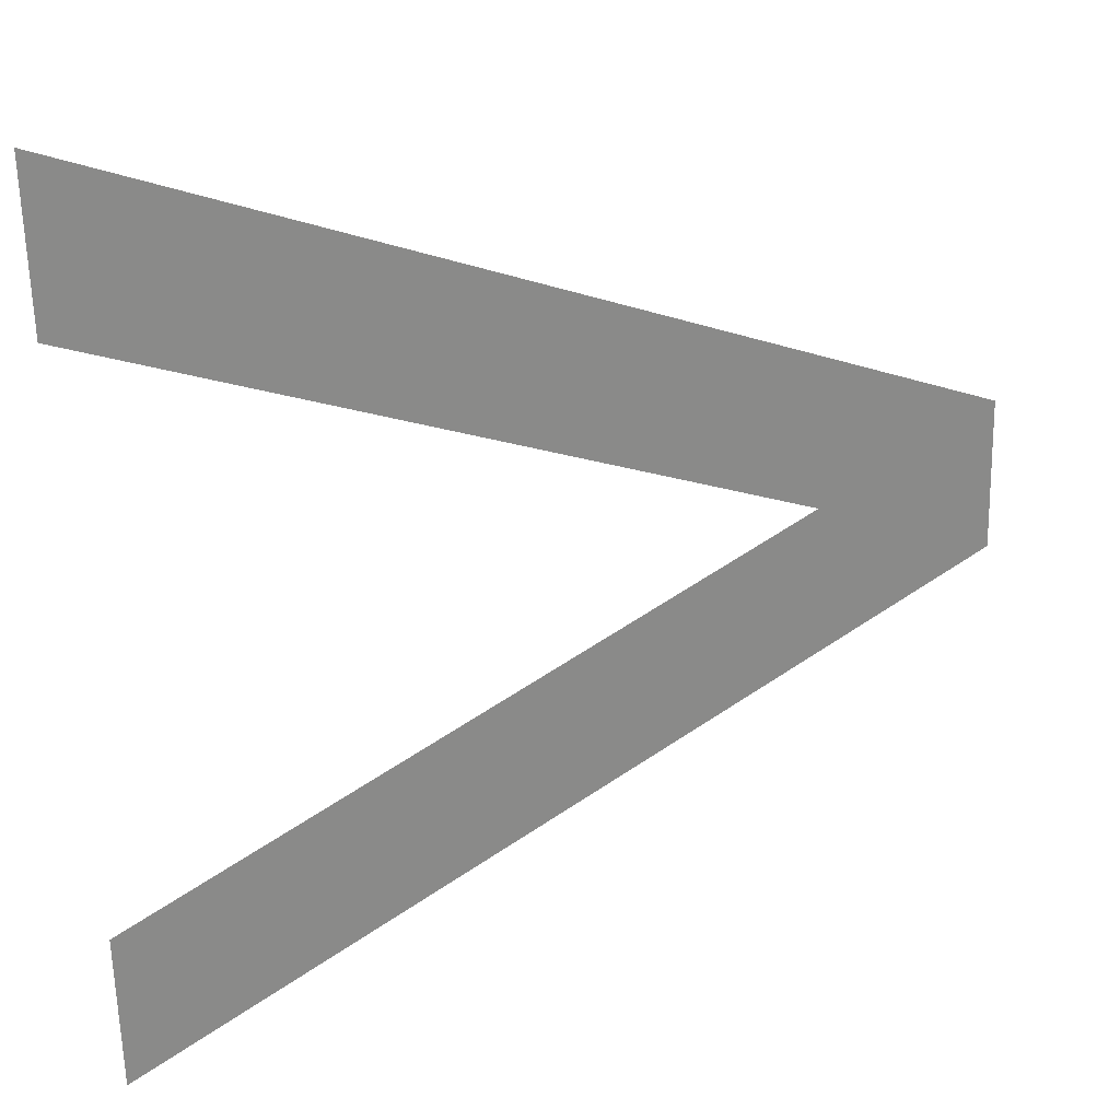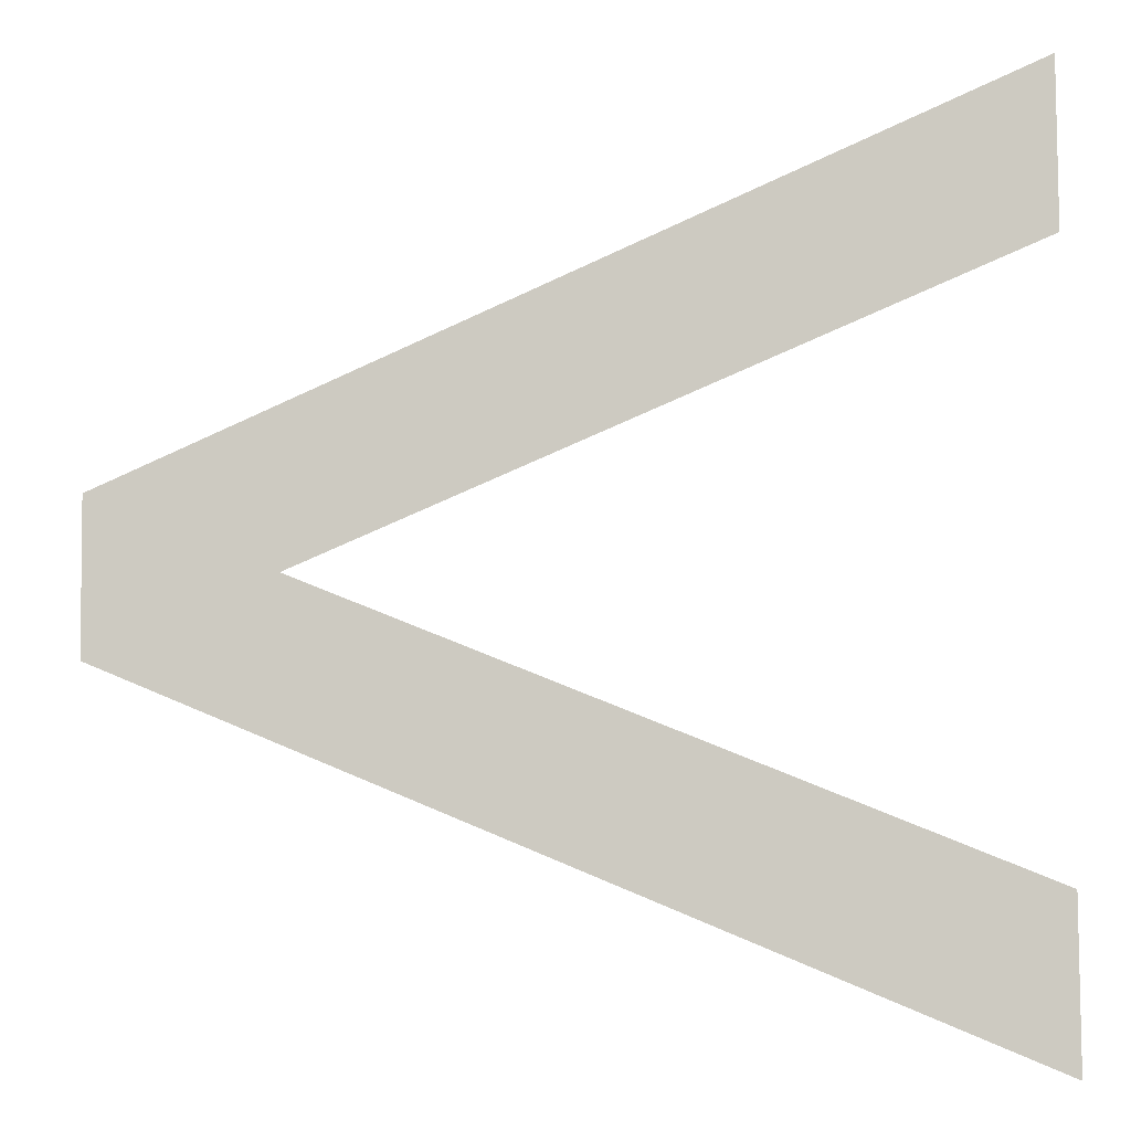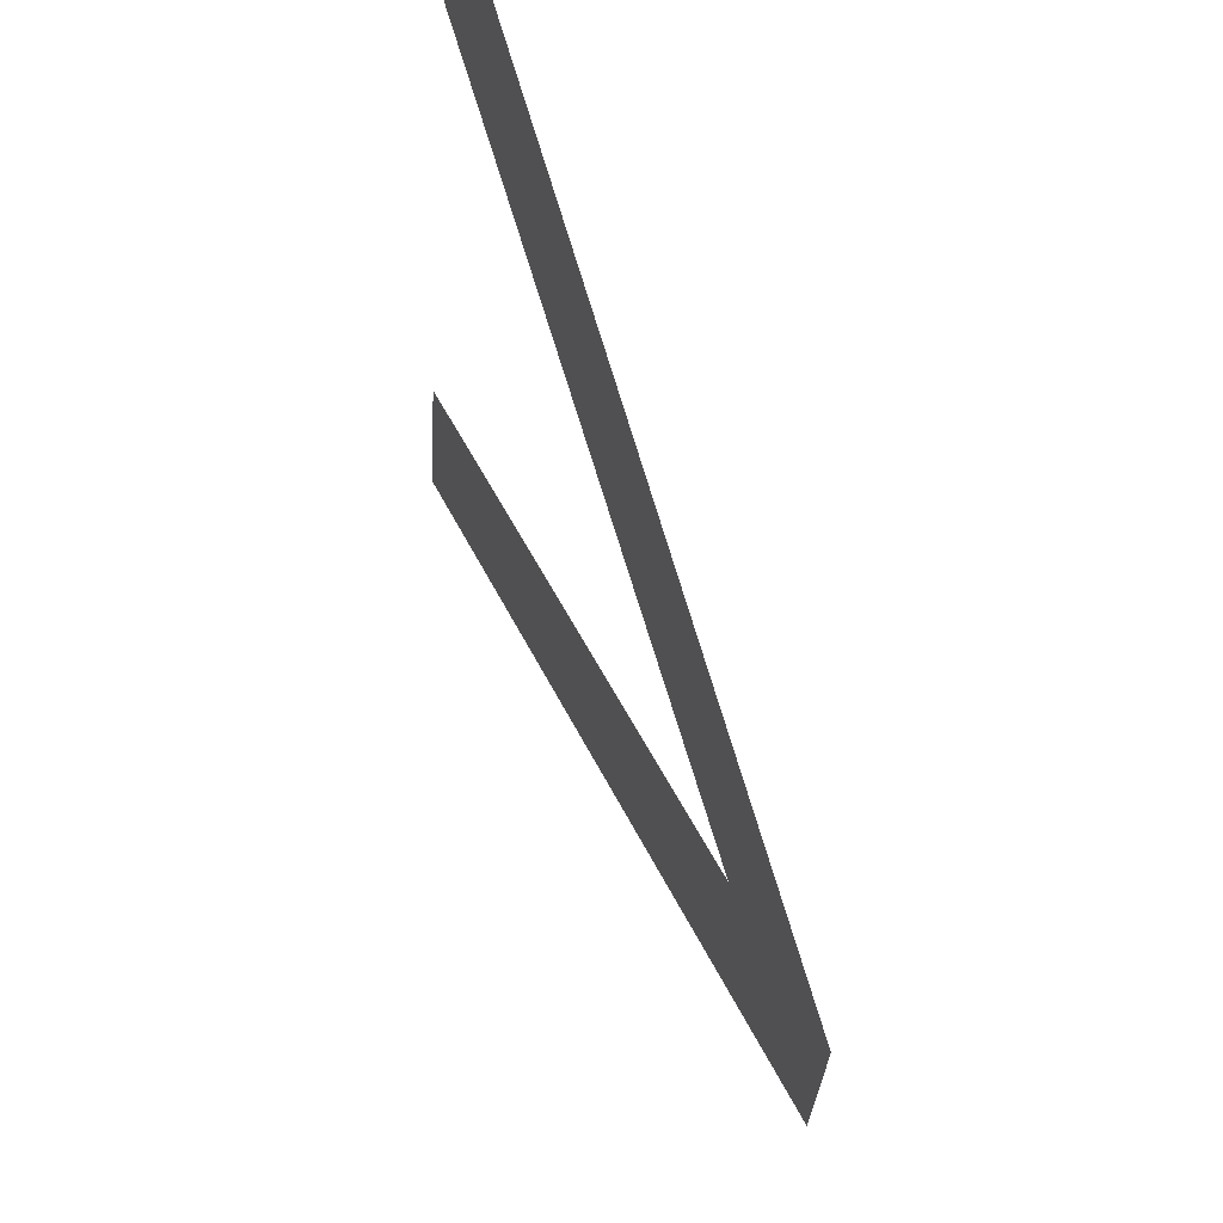
<metadata>
{"format":"obj","ext":"obj","renderer":"f3d","projection":"perspective","resolution":1024,"background":"white","views":[{"elev":30.6,"azim":158.2,"up":"+Z"},{"elev":-9.9,"azim":6.1,"up":"+Z"},{"elev":61.0,"azim":-110.8,"up":"+Z"}]}
</metadata>
<code>
o mesh182/mesh182-geometry#mesh182-geometry
v 0.3486 0.01124 0.2167
v 0.3322 0.01187 0.2069
v 0.3322 0.01169 0.2097
v 0.3356 0.01178 0.2083
v 0.3486 0.01144 0.2137
v 0.3486 0.01231 0.2
v 0.3486 0.01212 0.203
f 1 2 3
f 2 1 4
f 3 2 1
f 4 1 2
f 4 1 5
f 5 1 4
f 4 6 2
f 2 6 4
f 6 4 7
f 7 4 6

</code>
